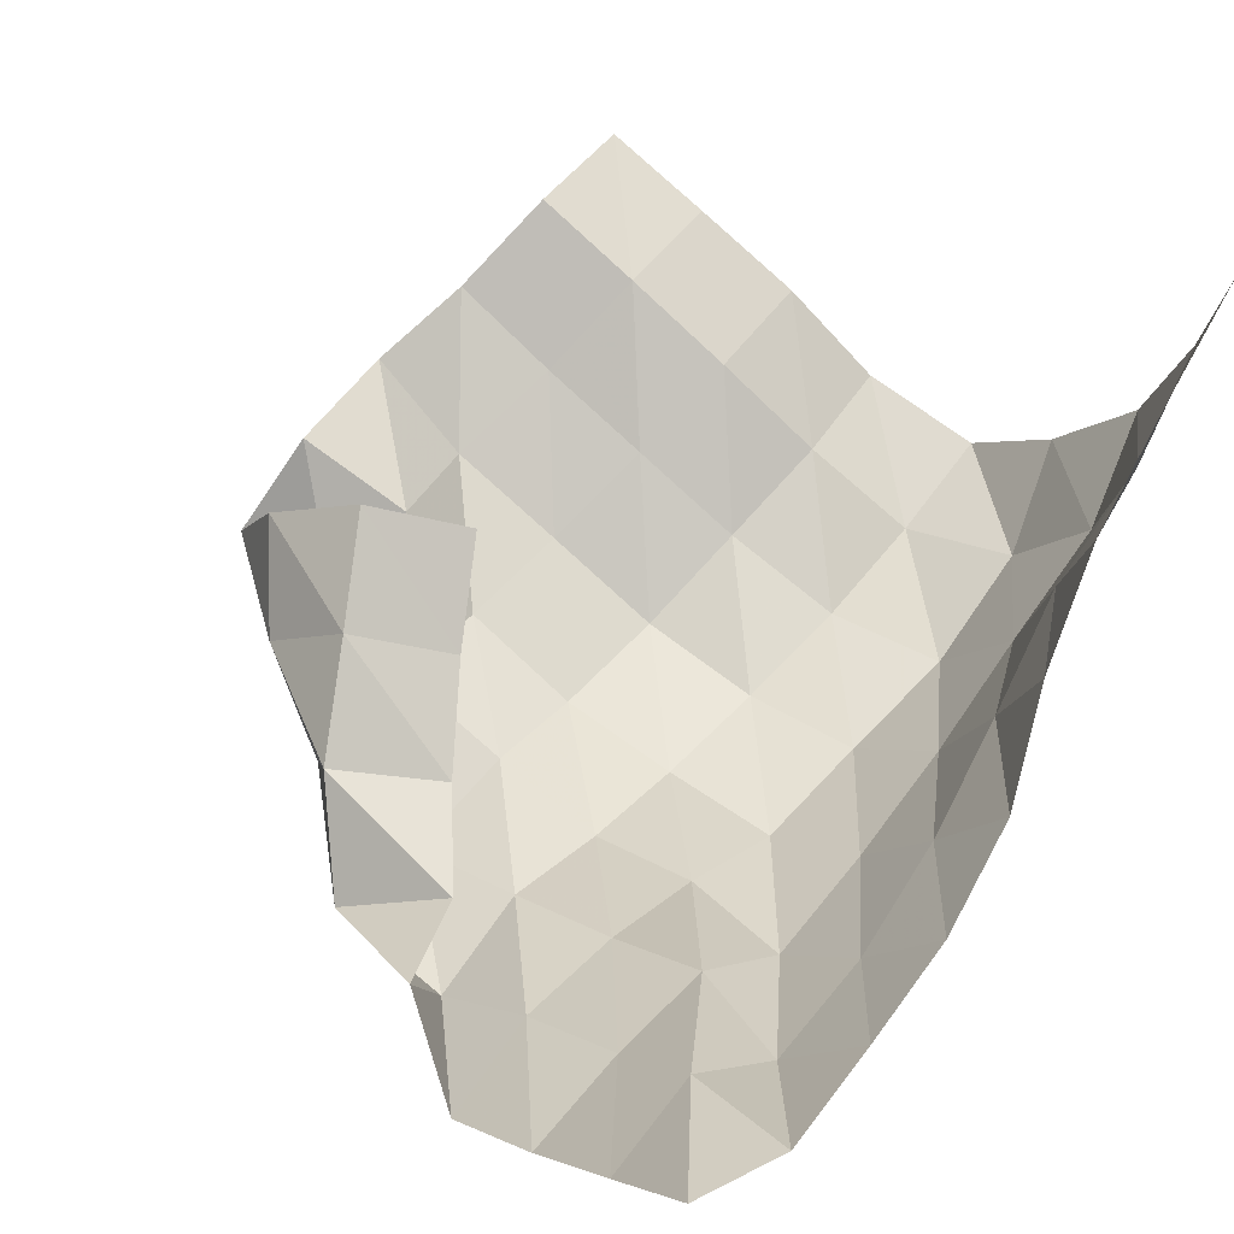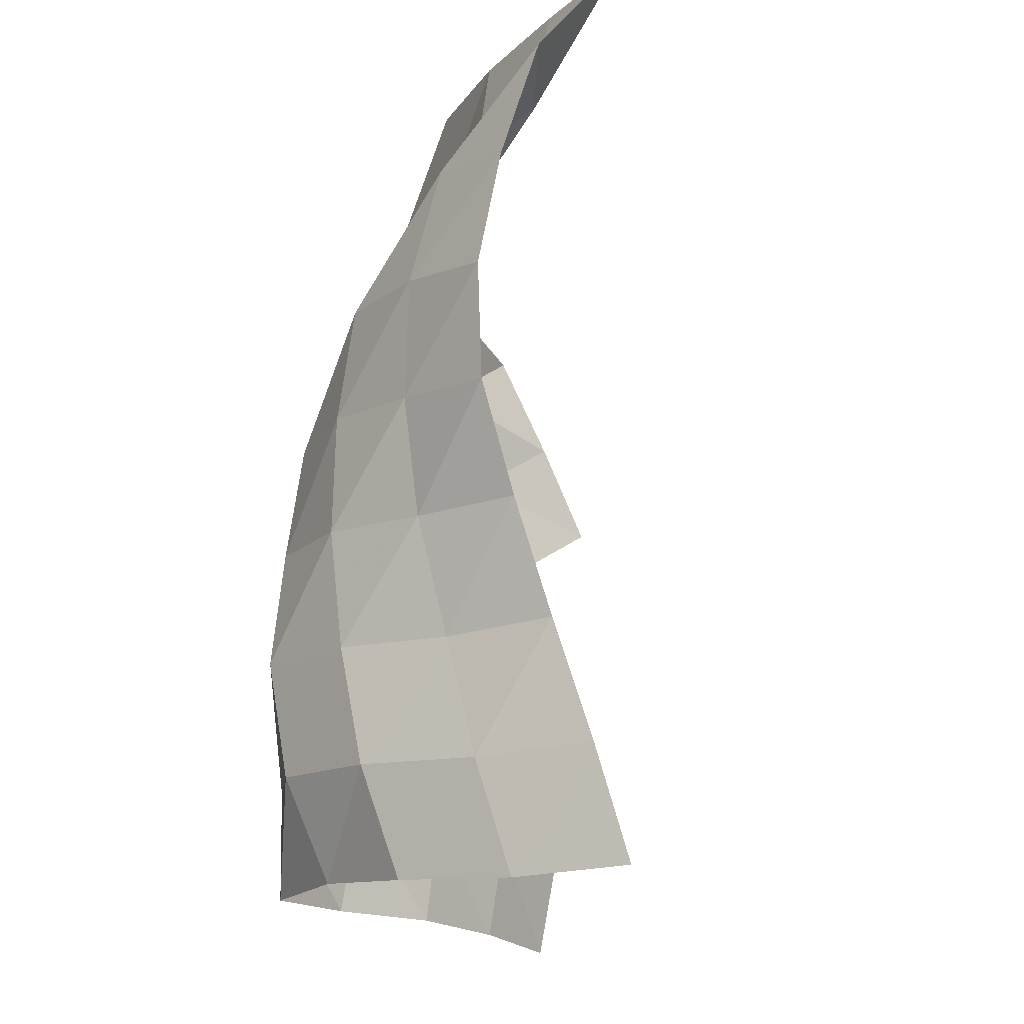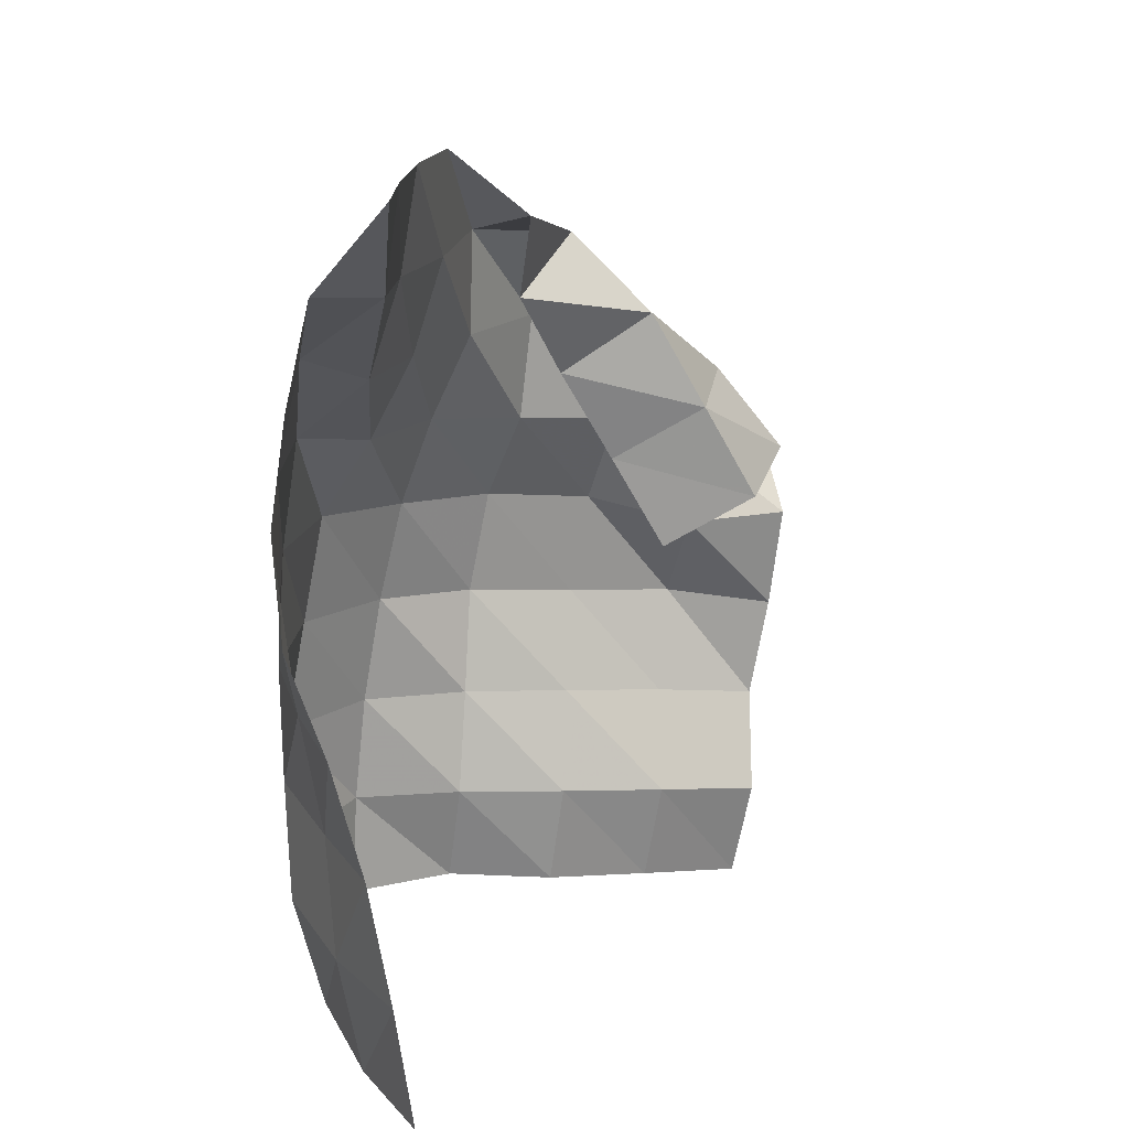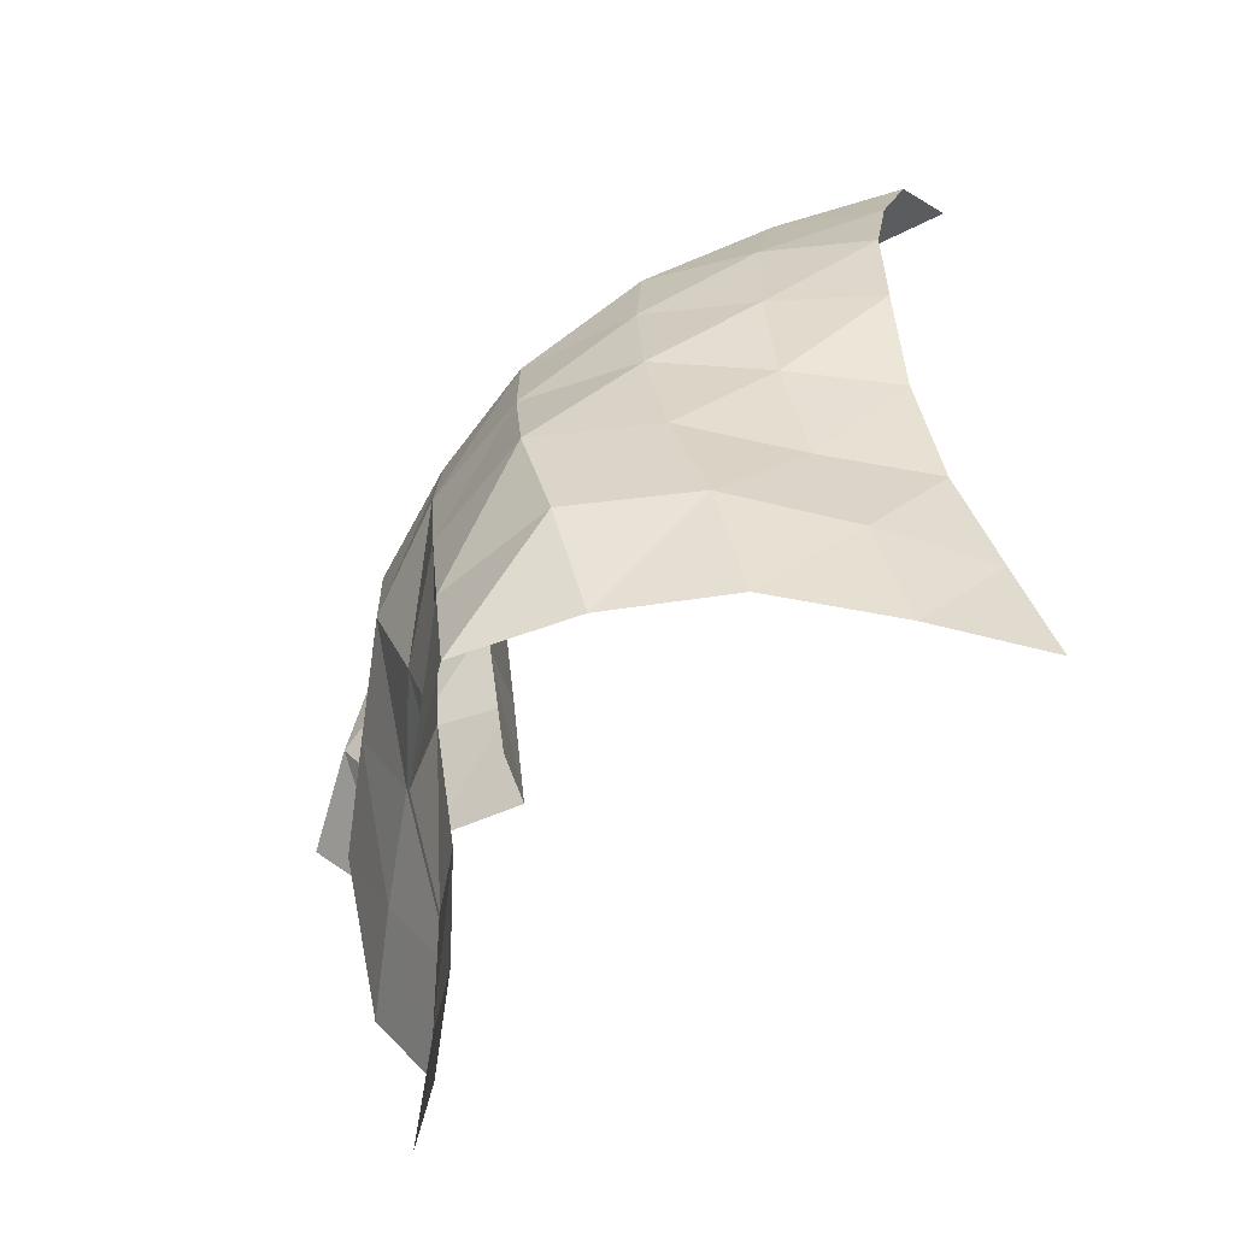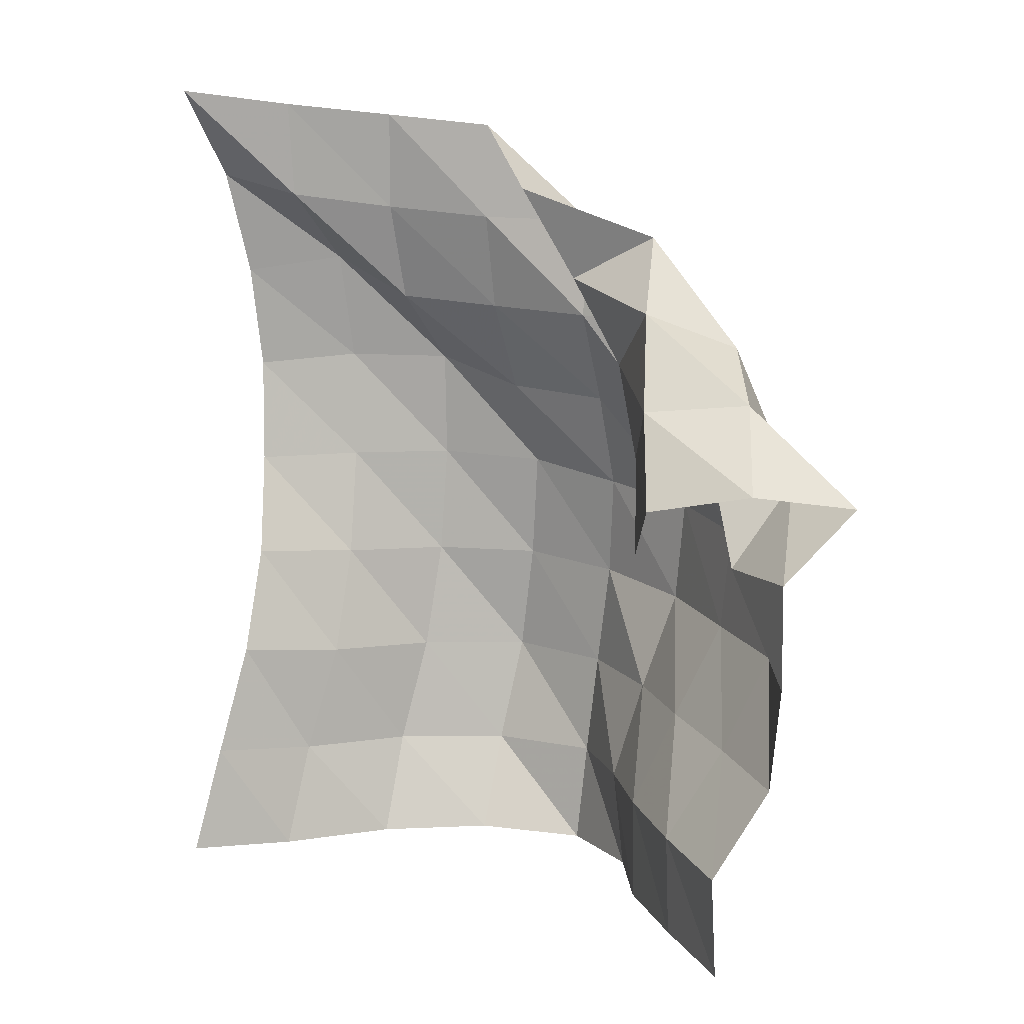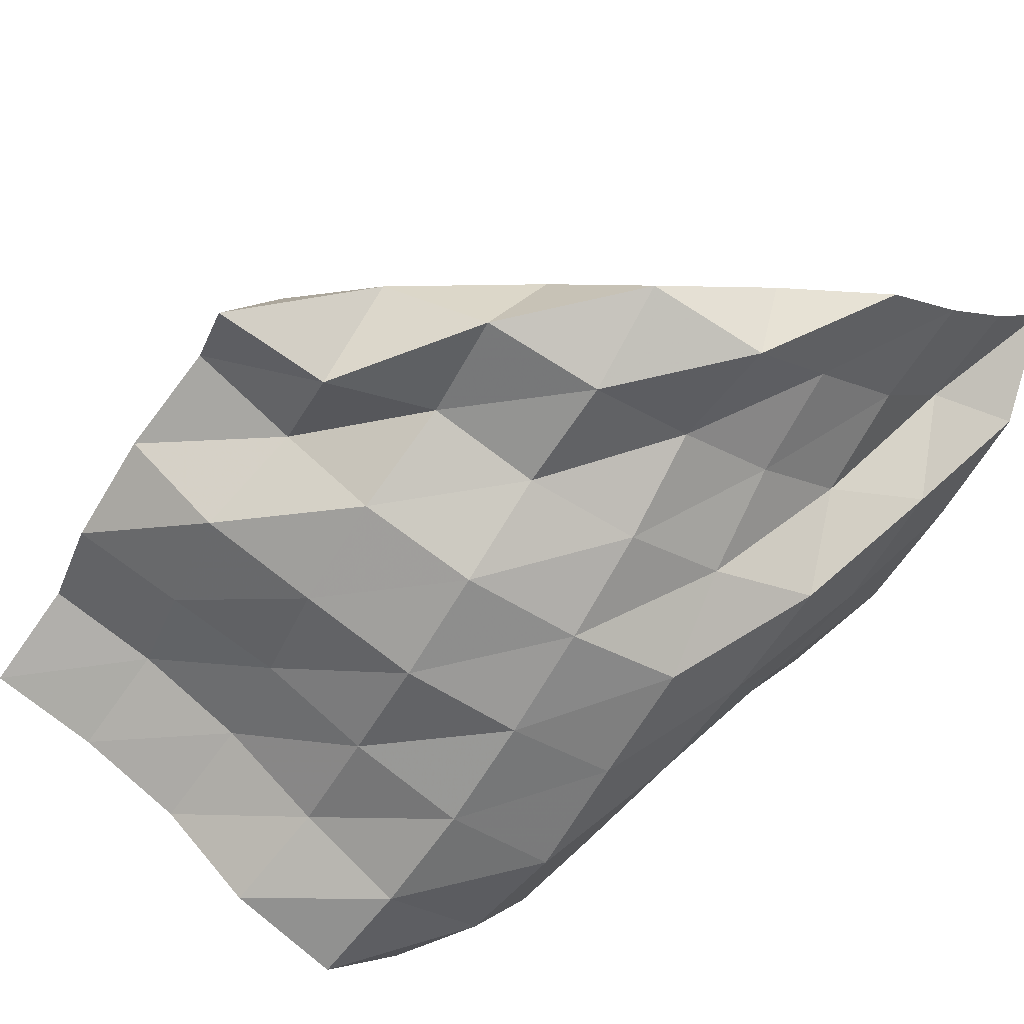
<metadata>
{"format":"obj","ext":"obj","renderer":"f3d","projection":"perspective","resolution":1024,"background":"white","views":[{"elev":61.4,"azim":30.4,"up":"+Y"},{"elev":-13.3,"azim":107.5,"up":"+Z"},{"elev":22.9,"azim":143.8,"up":"+Z"},{"elev":-59.8,"azim":65.0,"up":"+Z"},{"elev":6.5,"azim":-127.9,"up":"+Z"},{"elev":-63.8,"azim":-42.0,"up":"+Y"}]}
</metadata>
<code>
v -1 0 -1
v -1.002 -0.07782 -0.7439
v -0.9986 -0.1652 -0.4784
v -0.9629 -0.2381 -0.2186
v -0.8994 -0.2909 0.02902
v -0.8895 -0.2967 0.2878
v -0.9066 -0.25 0.5399
v -0.9232 -0.1683 0.7924
v -1 0 1
v -1.038 -0.2676 -1.017
v -1.025 -0.3448 -0.7649
v -1.053 -0.4196 -0.4984
v -1.036 -0.4821 -0.2302
v -1.022 -0.5111 0.03831
v -1.026 -0.504 0.311
v -1.054 -0.441 0.5756
v -1.139 -0.2454 0.7367
v -1.159 -0.2152 0.9669
v -1.108 -0.5446 -1.012
v -1.078 -0.6235 -0.7645
v -1.107 -0.686 -0.4993
v -1.128 -0.723 -0.2298
v -1.154 -0.7249 0.04139
v -1.185 -0.6963 0.305
v -1.26 -0.5125 0.4723
v -1.297 -0.439 0.7049
v -1.329 -0.4153 0.9394
v -1.263 -0.7706 -1.006
v -1.223 -0.8612 -0.7692
v -1.247 -0.9169 -0.5033
v -1.304 -0.9096 -0.2381
v -1.351 -0.8882 0.02251
v -1.412 -0.7655 0.232
v -1.461 -0.6566 0.4472
v -1.504 -0.5952 0.6775
v -1.518 -0.5901 0.9105
v -1.439 -0.9605 -1.03
v -1.465 -0.9739 -0.7784
v -1.503 -0.9801 -0.5229
v -1.554 -0.9765 -0.2682
v -1.604 -0.9474 -0.02301
v -1.642 -0.8665 0.2047
v -1.688 -0.7688 0.425
v -1.703 -0.7772 0.666
v -1.707 -0.5562 0.7437
v -1.693 -0.9097 -1.041
v -1.702 -0.8695 -0.7924
v -1.758 -0.9204 -0.5512
v -1.817 -0.9806 -0.3111
v -1.866 -0.9666 -0.06364
v -1.889 -0.8607 0.1578
v -1.93 -0.8689 0.4043
v -1.967 -0.7622 0.6218
v -1.761 -0.6768 0.5211
v -1.903 -0.7631 -1.056
v -1.928 -0.741 -0.8062
v -1.996 -0.8221 -0.5766
v -2.07 -0.9053 -0.3502
v -2.117 -0.8944 -0.1064
v -2.127 -0.8003 0.1231
v -2.187 -0.8385 0.3548
v -2.098 -0.6249 0.438
v -1.899 -0.7109 0.3073
v -2.138 -0.6743 -1.082
v -2.164 -0.6427 -0.8341
v -2.241 -0.7551 -0.6184
v -2.321 -0.8288 -0.3868
v -2.301 -0.7223 -0.1625
v -2.357 -0.8629 0.03785
v -2.37 -0.7083 0.2293
v -2.192 -0.5375 0.2119
v -2.015 -0.666 0.0841
v -2.377 -0.6094 -1.12
v -2.404 -0.5718 -0.8741
v -2.479 -0.6806 -0.6631
v -2.526 -0.6706 -0.4188
v -2.546 -0.6514 -0.1702
v -2.607 -0.8254 -0.001212
v -2.49 -0.6059 0.03079
v -2.289 -0.4621 -0.01031
v -2.11 -0.5849 -0.1358
f 1 10 2
f 2 10 11
f 2 11 3
f 3 11 12
f 3 12 4
f 4 12 13
f 4 13 5
f 5 13 14
f 5 14 6
f 6 14 15
f 6 15 7
f 7 15 16
f 7 16 8
f 8 16 17
f 8 17 9
f 9 17 18
f 10 19 11
f 11 19 20
f 11 20 12
f 12 20 21
f 12 21 13
f 13 21 22
f 13 22 14
f 14 22 23
f 14 23 15
f 15 23 24
f 15 24 16
f 16 24 25
f 16 25 17
f 17 25 26
f 17 26 18
f 18 26 27
f 19 28 20
f 20 28 29
f 20 29 21
f 21 29 30
f 21 30 22
f 22 30 31
f 22 31 23
f 23 31 32
f 23 32 24
f 24 32 33
f 24 33 25
f 25 33 34
f 25 34 26
f 26 34 35
f 26 35 27
f 27 35 36
f 28 37 29
f 29 37 38
f 29 38 30
f 30 38 39
f 30 39 31
f 31 39 40
f 31 40 32
f 32 40 41
f 32 41 33
f 33 41 42
f 33 42 34
f 34 42 43
f 34 43 35
f 35 43 44
f 35 44 36
f 36 44 45
f 37 46 38
f 38 46 47
f 38 47 39
f 39 47 48
f 39 48 40
f 40 48 49
f 40 49 41
f 41 49 50
f 41 50 42
f 42 50 51
f 42 51 43
f 43 51 52
f 43 52 44
f 44 52 53
f 44 53 45
f 45 53 54
f 46 55 47
f 47 55 56
f 47 56 48
f 48 56 57
f 48 57 49
f 49 57 58
f 49 58 50
f 50 58 59
f 50 59 51
f 51 59 60
f 51 60 52
f 52 60 61
f 52 61 53
f 53 61 62
f 53 62 54
f 54 62 63
f 55 64 56
f 56 64 65
f 56 65 57
f 57 65 66
f 57 66 58
f 58 66 67
f 58 67 59
f 59 67 68
f 59 68 60
f 60 68 69
f 60 69 61
f 61 69 70
f 61 70 62
f 62 70 71
f 62 71 63
f 63 71 72
f 64 73 65
f 65 73 74
f 65 74 66
f 66 74 75
f 66 75 67
f 67 75 76
f 67 76 68
f 68 76 77
f 68 77 69
f 69 77 78
f 69 78 70
f 70 78 79
f 70 79 71
f 71 79 80
f 71 80 72
f 72 80 81

</code>
